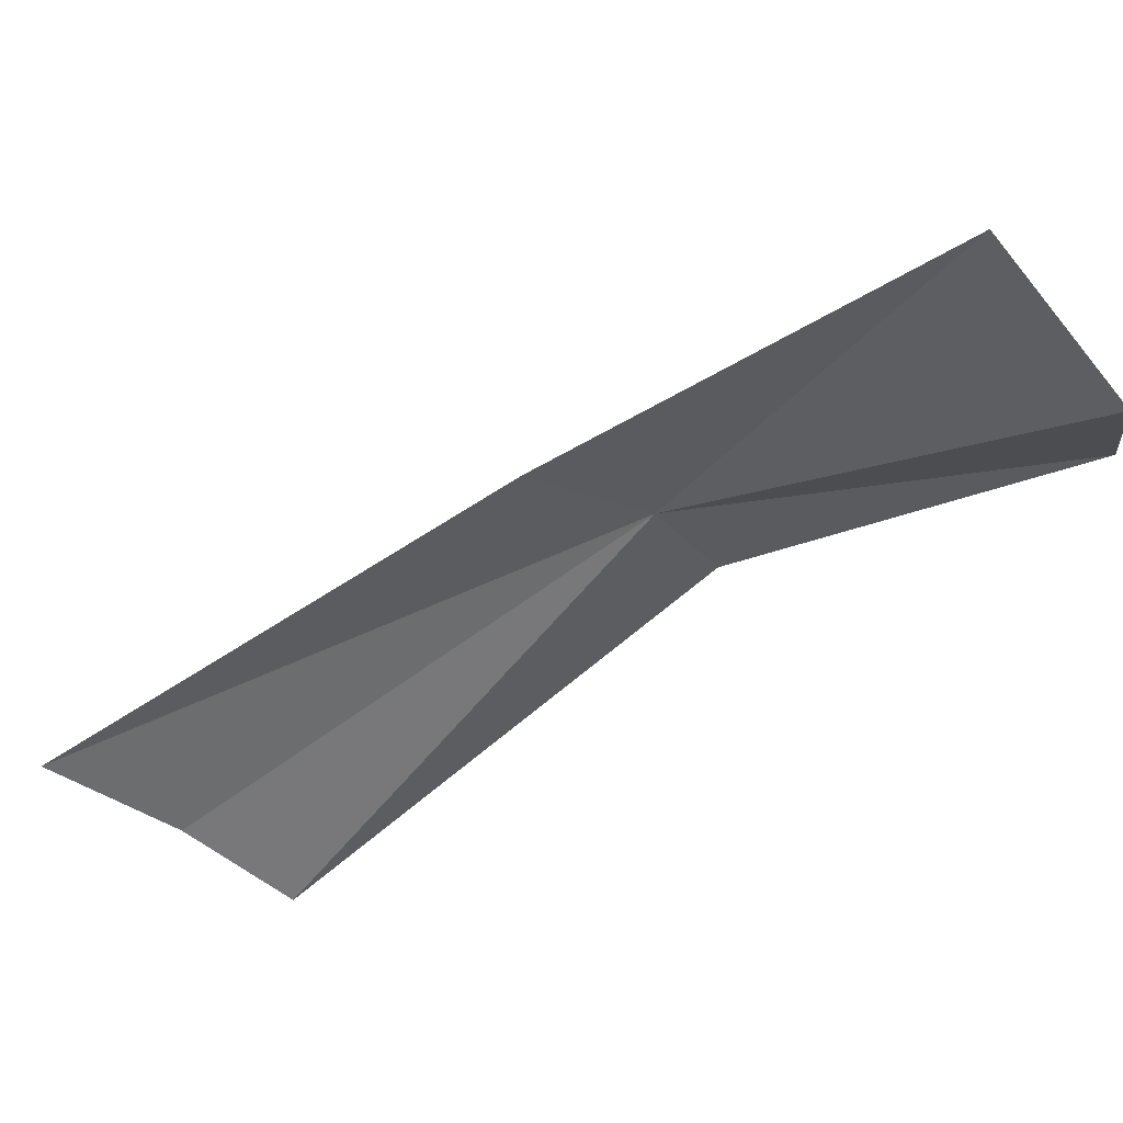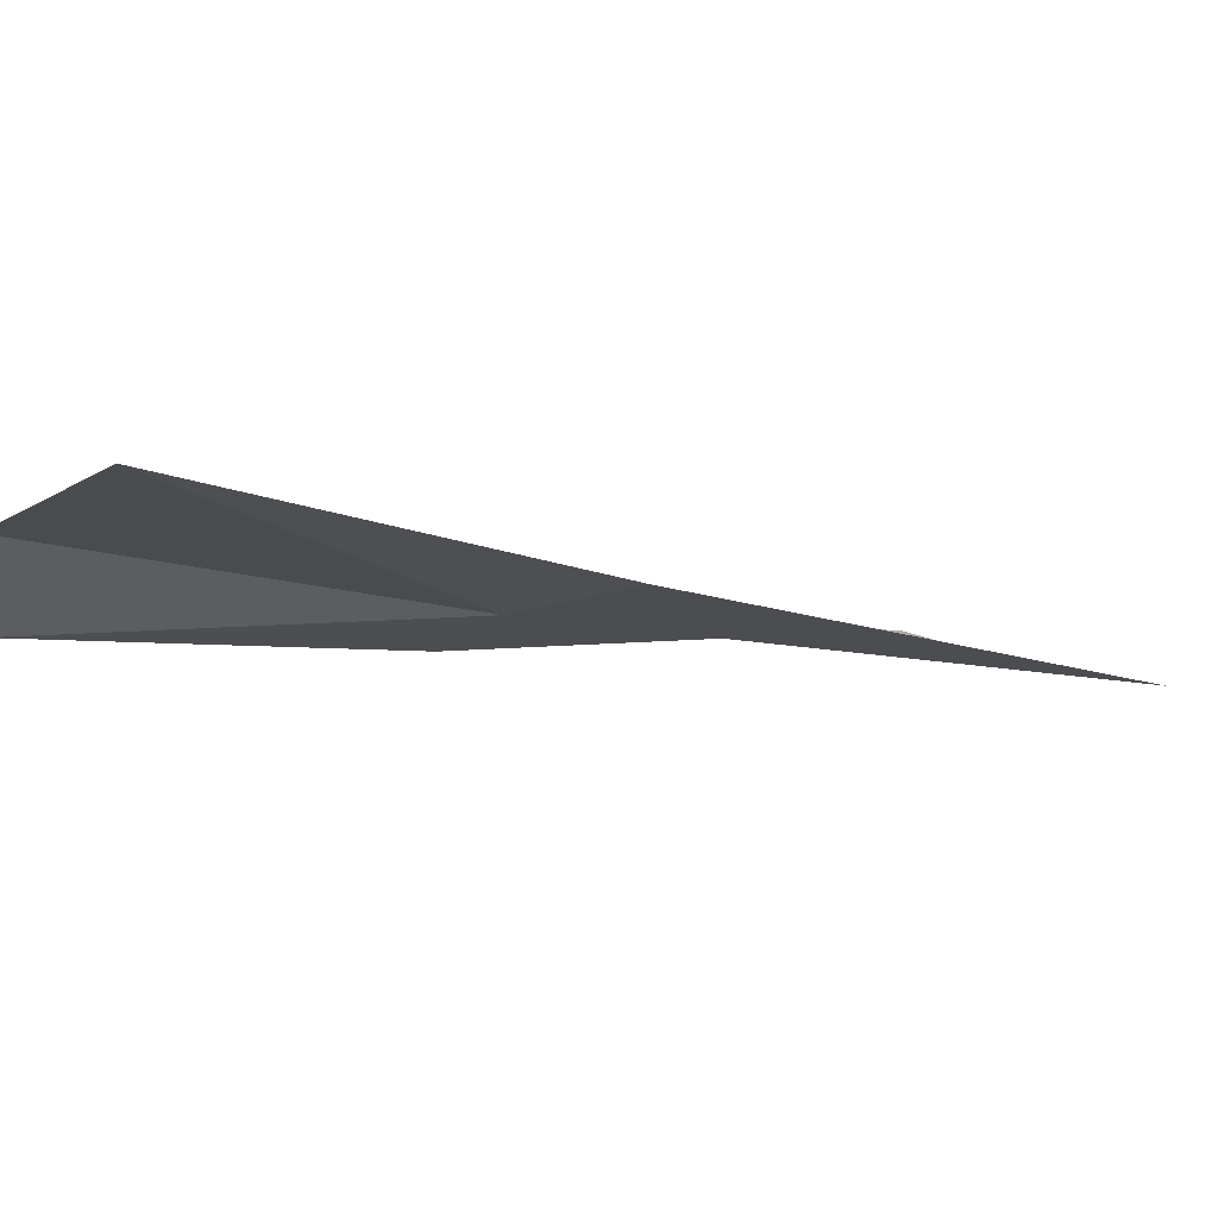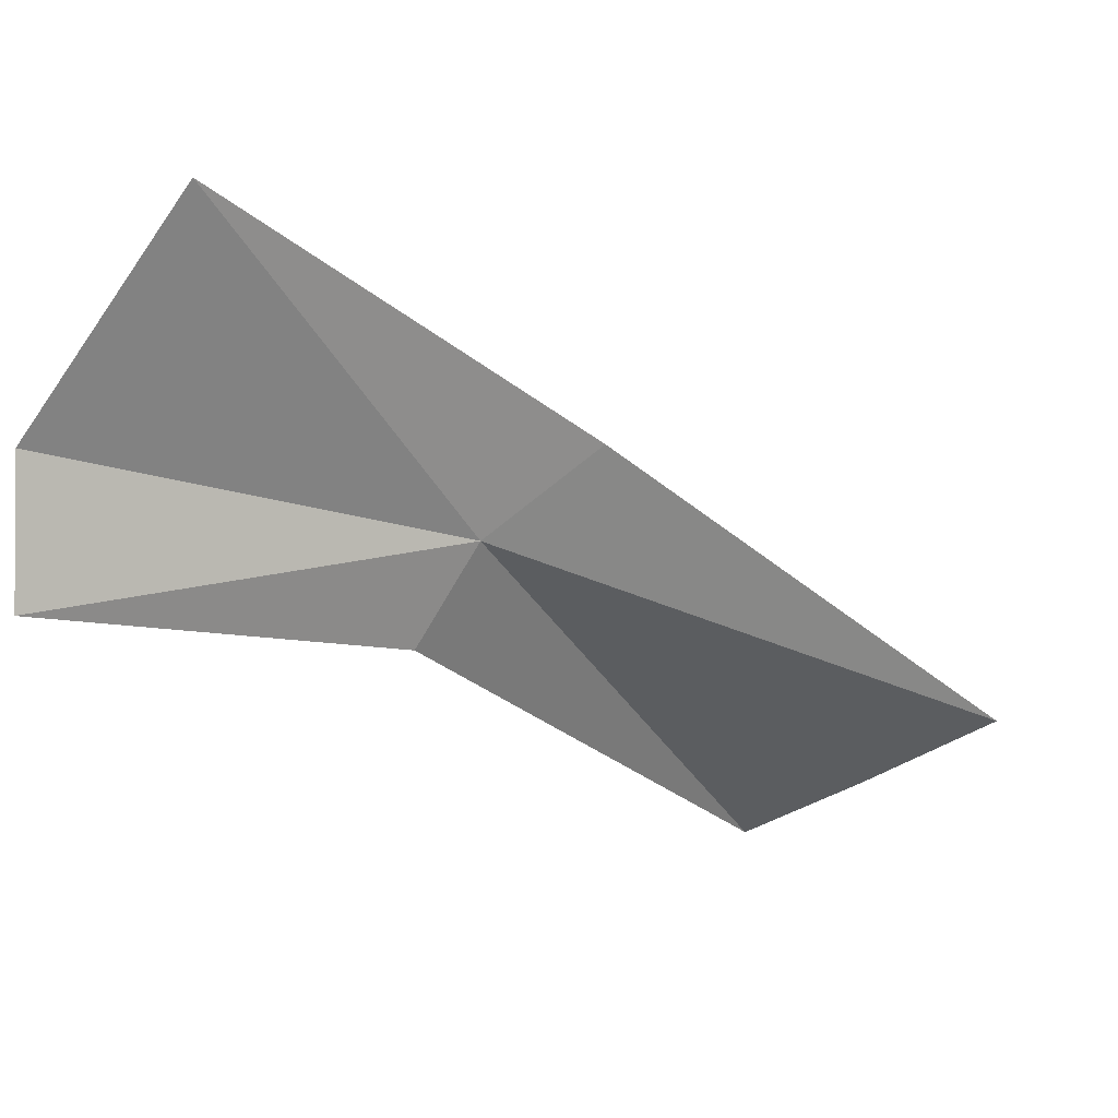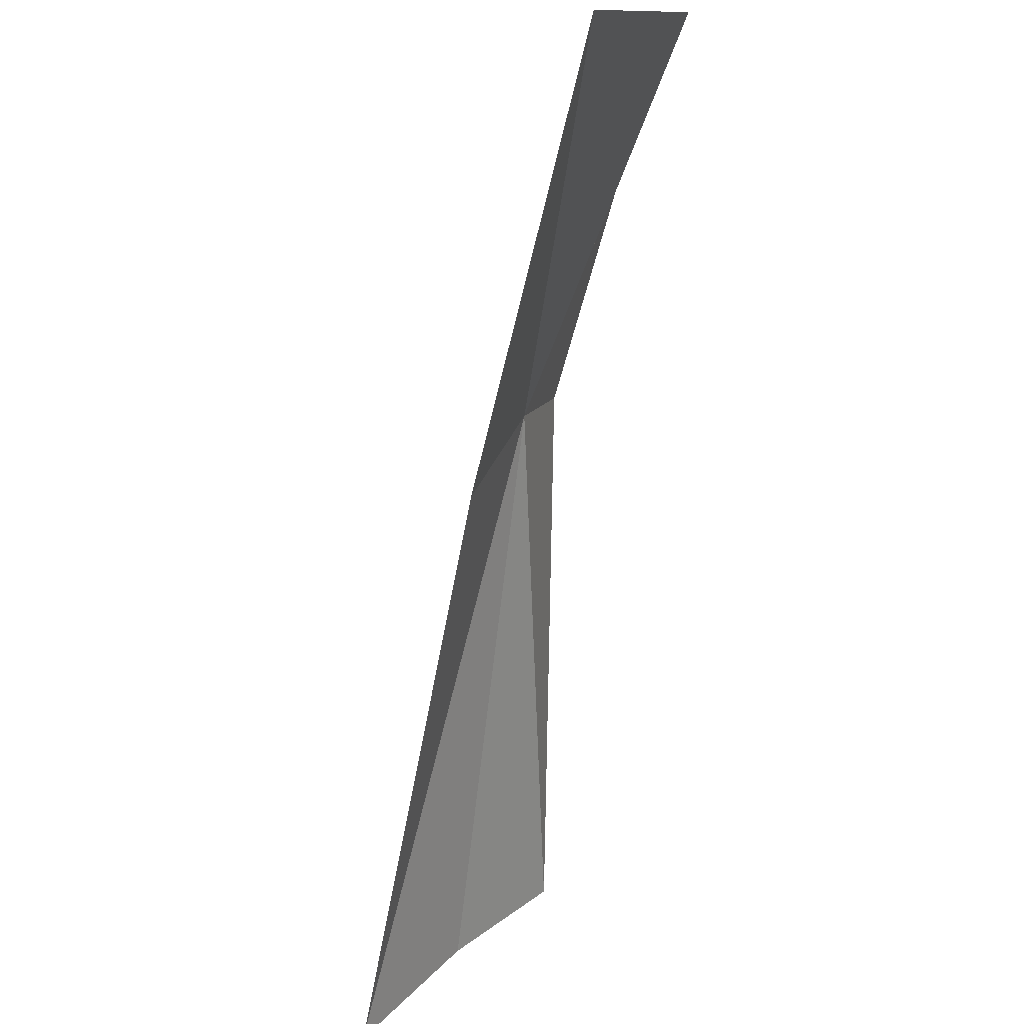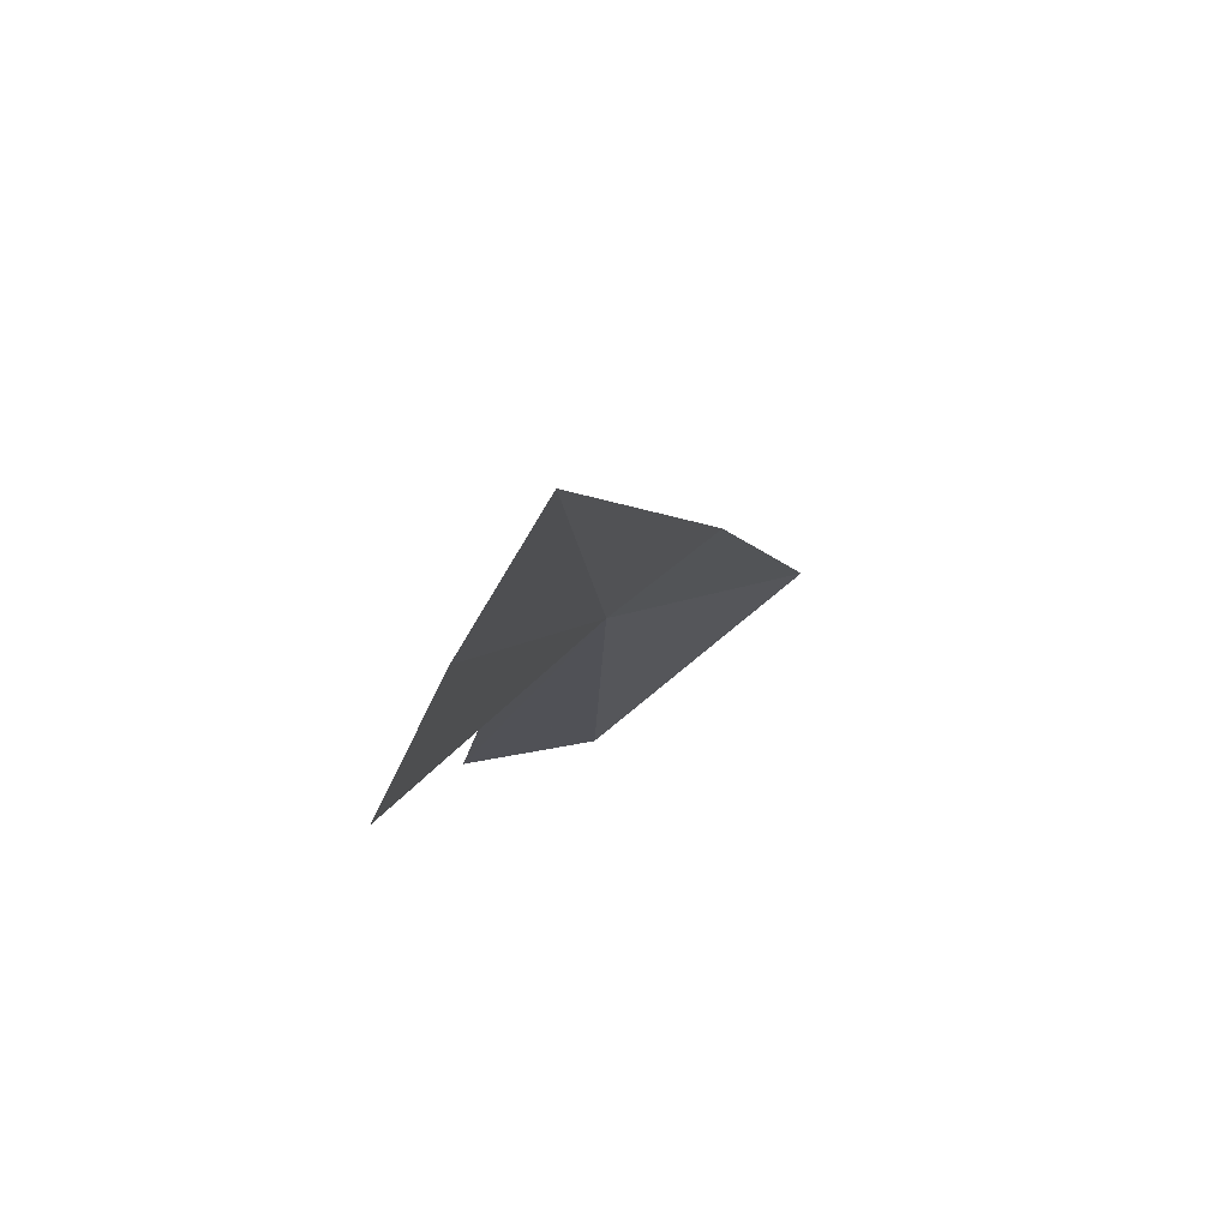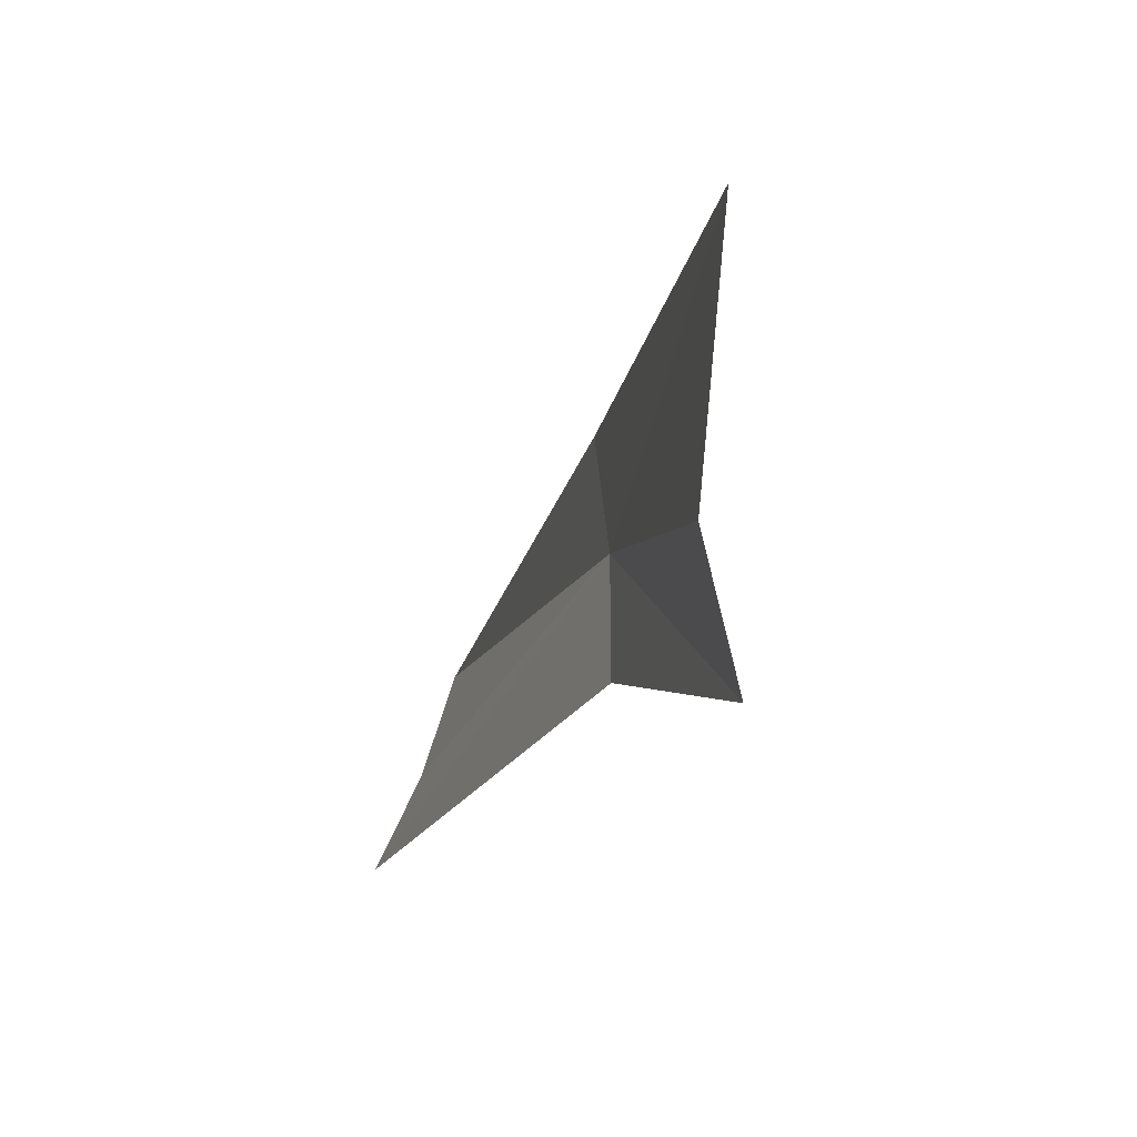
<metadata>
{"format":"obj","ext":"obj","renderer":"f3d","projection":"perspective","resolution":1024,"background":"white","views":[{"elev":62.3,"azim":-59.8,"up":"+Z"},{"elev":65.8,"azim":125.6,"up":"+Z"},{"elev":18.9,"azim":100.9,"up":"+Z"},{"elev":73.2,"azim":-122.5,"up":"+Z"},{"elev":35.0,"azim":-123.2,"up":"+Y"},{"elev":15.5,"azim":26.1,"up":"+Z"}]}
</metadata>
<code>
v -0.2868 -0.1538 0.3146
v -0.3245 -0.1112 0.2866
v -0.2928 -0.1443 0.3218
v -0.3215 -0.1238 0.2803
v -0.2694 -0.1717 0.3479
v -0.2654 -0.1855 0.3272
v -0.262 -0.1851 0.3147
v -0.2842 -0.159 0.3054
v -0.3205 -0.1349 0.2745
f 1 3 2
f 1 2 4
f 1 6 5
f 1 5 3
f 1 8 7
f 1 7 6
f 1 4 9
f 1 9 8

</code>
